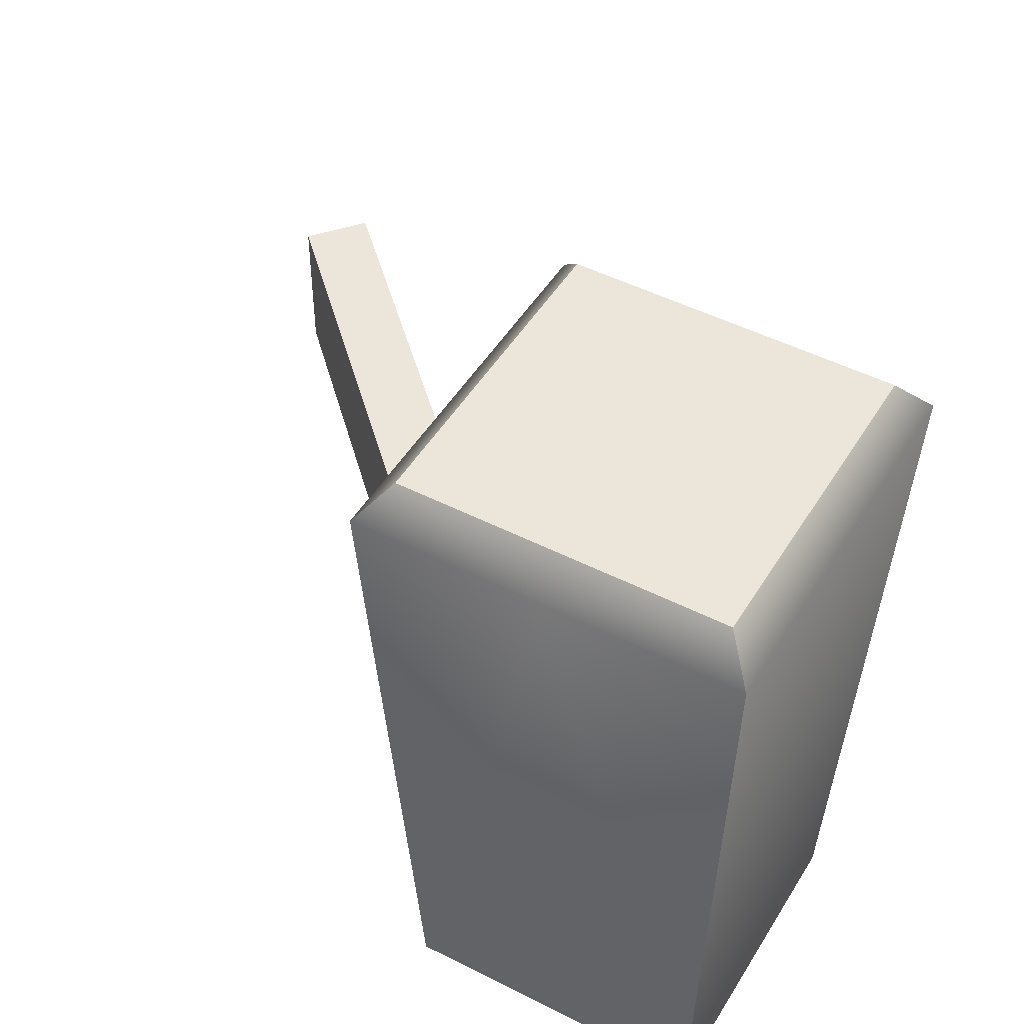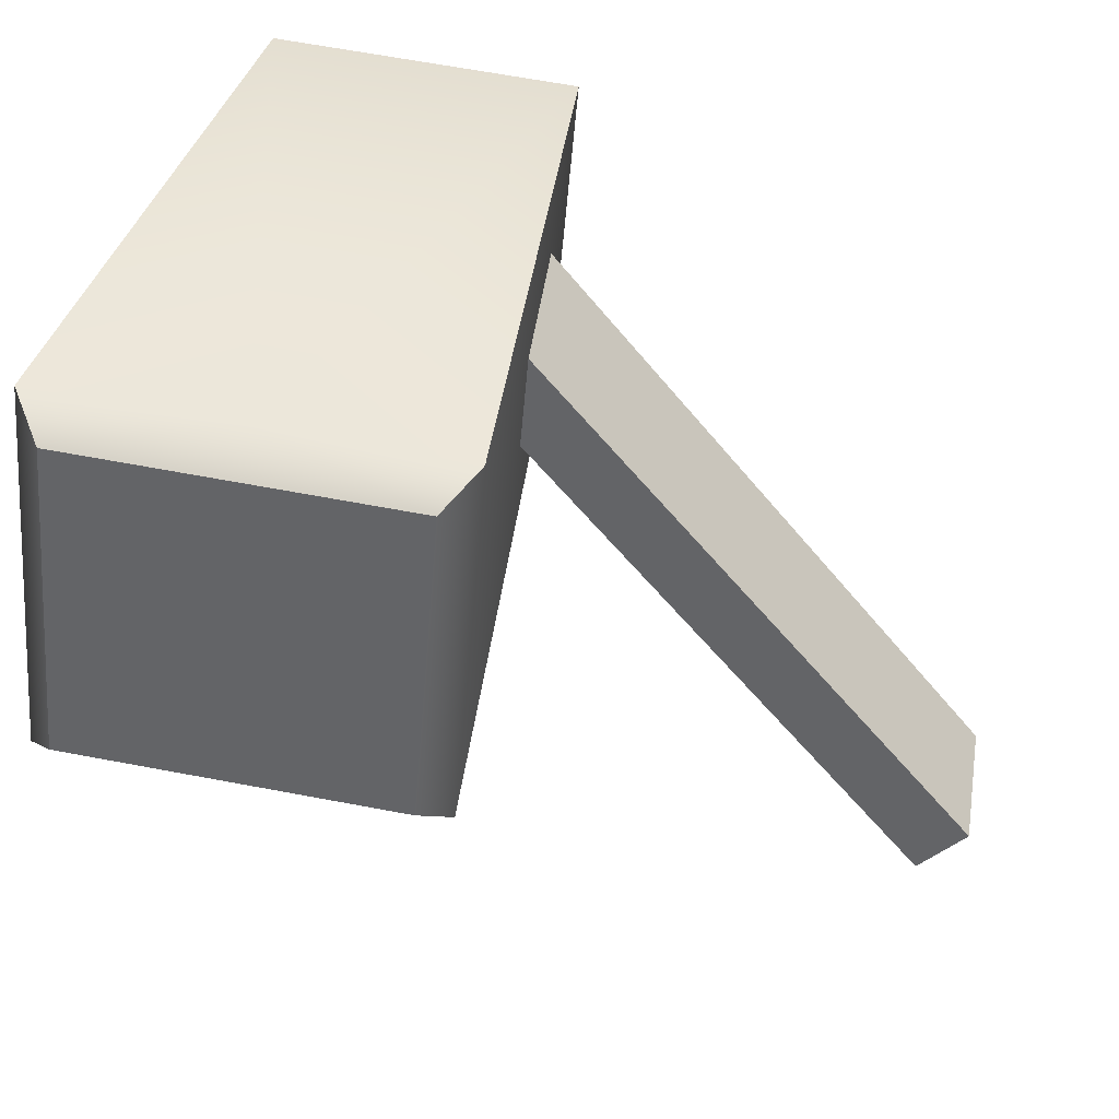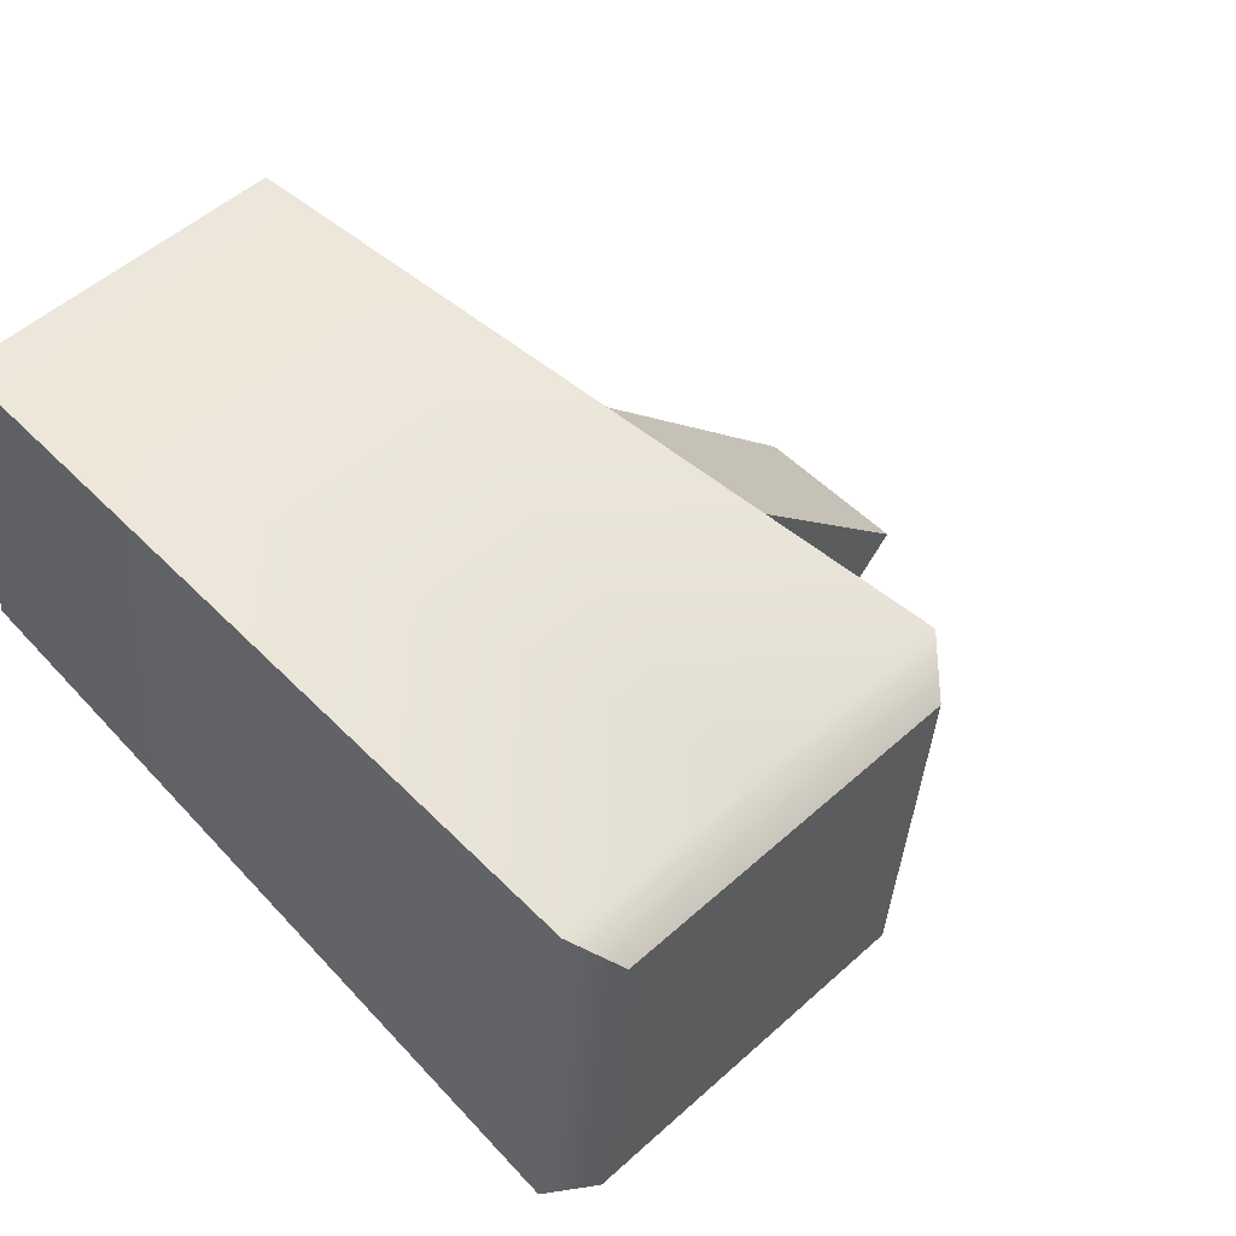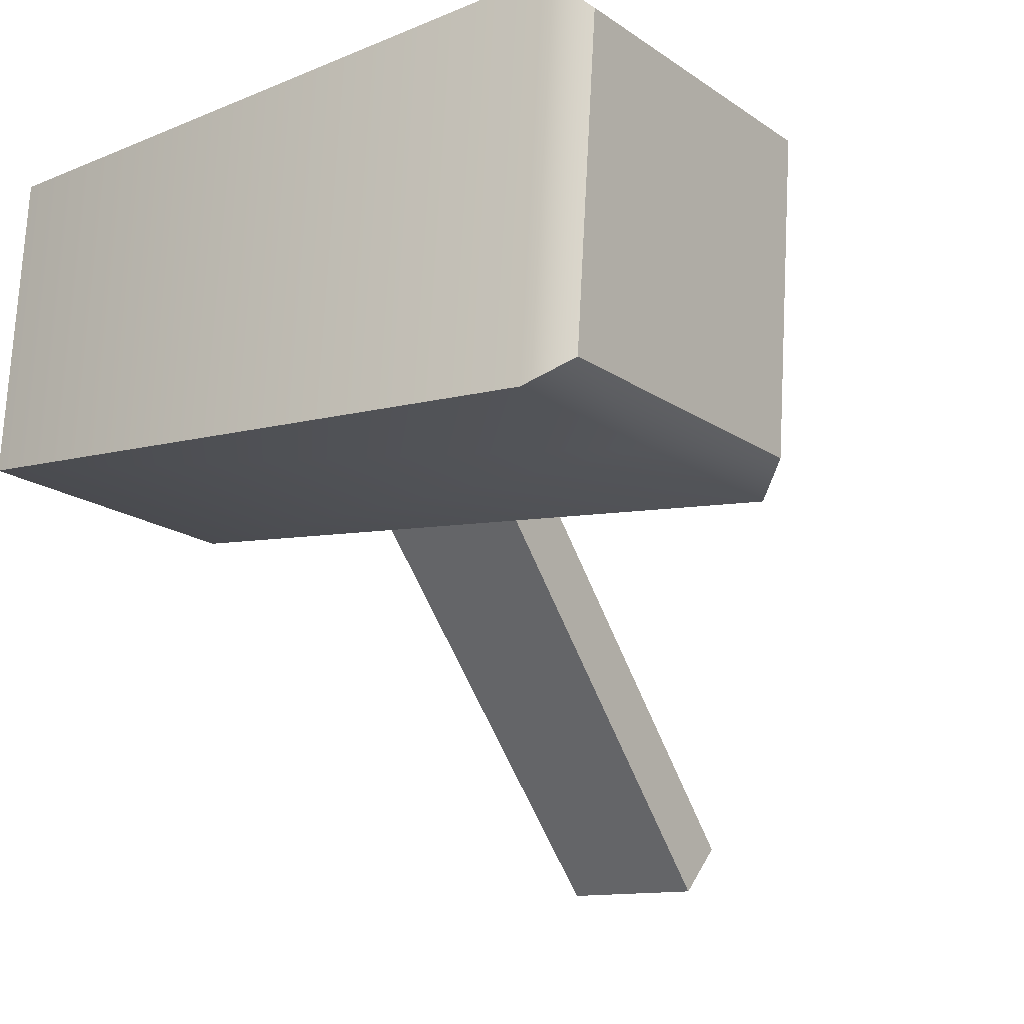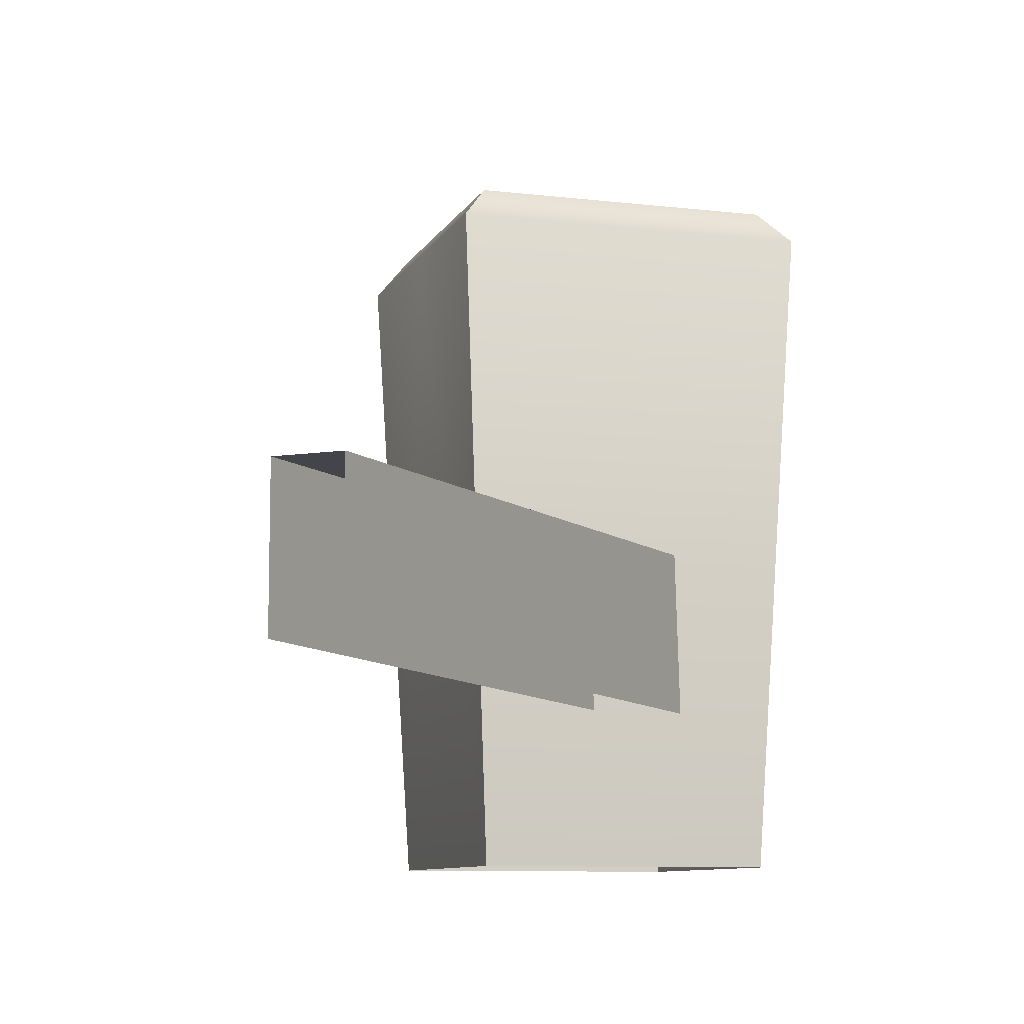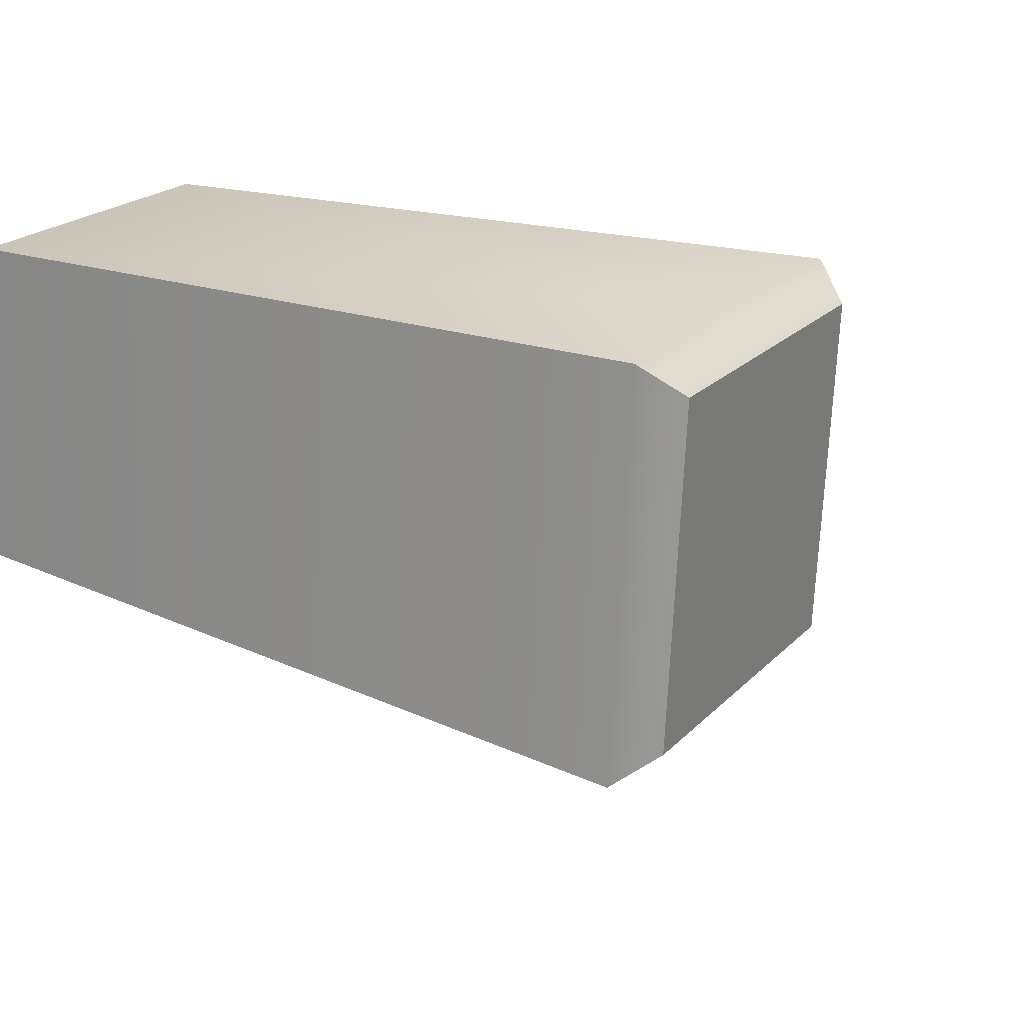
<metadata>
{"format":"obj","ext":"obj","renderer":"f3d","projection":"perspective","resolution":1024,"background":"white","views":[{"elev":47.6,"azim":24.9,"up":"+Y"},{"elev":37.5,"azim":-170.5,"up":"+Z"},{"elev":56.5,"azim":134.9,"up":"+Z"},{"elev":-11.9,"azim":127.6,"up":"+Z"},{"elev":-9.2,"azim":-112.5,"up":"+Y"},{"elev":26.1,"azim":119.5,"up":"+Z"}]}
</metadata>
<code>
g [inn]fence2
v -0.2225 0.9267 0.009205
v -0.1867 0.9267 -0.3999
v 0.0179 0.9267 -0.382
v -0.01789 0.9267 0.0271
v 0.1867 0.9267 0.045
v 0.2225 0.9267 -0.3641
v -0.2148 -0.00568 0.002773
v -0.1802 -0.00568 -0.3923
v -0.2206 0.8799 -0.4404
v -0.263 0.8799 0.04318
v 0.2148 -0.00568 -0.3577
v 0.1802 -0.00568 0.03734
v 0.2206 0.8799 0.08549
v 0.263 0.8799 -0.3981
v -0.1867 0.9267 -0.3999
v -0.2225 0.9267 0.009205
v -0.263 0.8799 0.04318
v -0.2206 0.8799 -0.4404
v 0.1867 0.9267 0.045
v 0.2225 0.9267 -0.3641
v 0.263 0.8799 -0.3981
v 0.2206 0.8799 0.08549
v 0.2225 0.9267 -0.3641
v 0.02116 0.8799 -0.4193
v 0.263 0.8799 -0.3981
v 0.0179 0.9267 -0.382
v -0.1867 0.9267 -0.3999
v -0.2206 0.8799 -0.4404
v -0.1852 0.2025 -0.08319
v -0.7991 0.2231 -0.8049
v -0.7991 0.4222 -0.8049
v -0.1852 0.4222 -0.08319
v -0.1852 0.4222 -0.08319
v -0.7991 0.4222 -0.8049
v -0.7353 0.4222 -0.8688
v -0.1214 0.4222 -0.147
v -0.1802 -0.00568 -0.3923
v 0.02116 0.8799 -0.4193
v -0.2206 0.8799 -0.4404
v 0.01728 -0.00568 -0.375
v 0.2148 -0.00568 -0.3577
v 0.263 0.8799 -0.3981
v -0.1214 0.2025 -0.147
v -0.1214 0.4222 -0.147
v -0.7353 0.4222 -0.8688
v -0.7353 0.2231 -0.8688
v -0.2148 -0.00568 0.002773
v -0.02115 0.8799 0.06433
v -0.01728 -0.00568 0.02005
v -0.263 0.8799 0.04318
v 0.1802 -0.00568 0.03734
v -0.2225 0.9267 0.009205
v 0.2206 0.8799 0.08549
v -0.01789 0.9267 0.0271
v 0.1867 0.9267 0.045
g [inn]fence2_0
f 3 2 1
f 4 3 1
f 3 4 5
f 6 3 5
f 9 8 7
f 10 9 7
f 13 12 11
f 14 13 11
f 17 16 15
f 18 17 15
f 21 20 19
f 22 21 19
f 25 24 23
f 24 26 23
f 27 26 24
f 28 27 24
f 31 30 29
f 32 31 29
f 35 34 33
f 36 35 33
f 39 38 37
f 38 40 37
f 41 40 38
f 42 41 38
f 45 44 43
f 46 45 43
f 49 48 47
f 48 50 47
f 48 49 51
f 50 48 52
f 53 48 51
f 48 54 52
f 53 55 48
f 55 54 48

</code>
